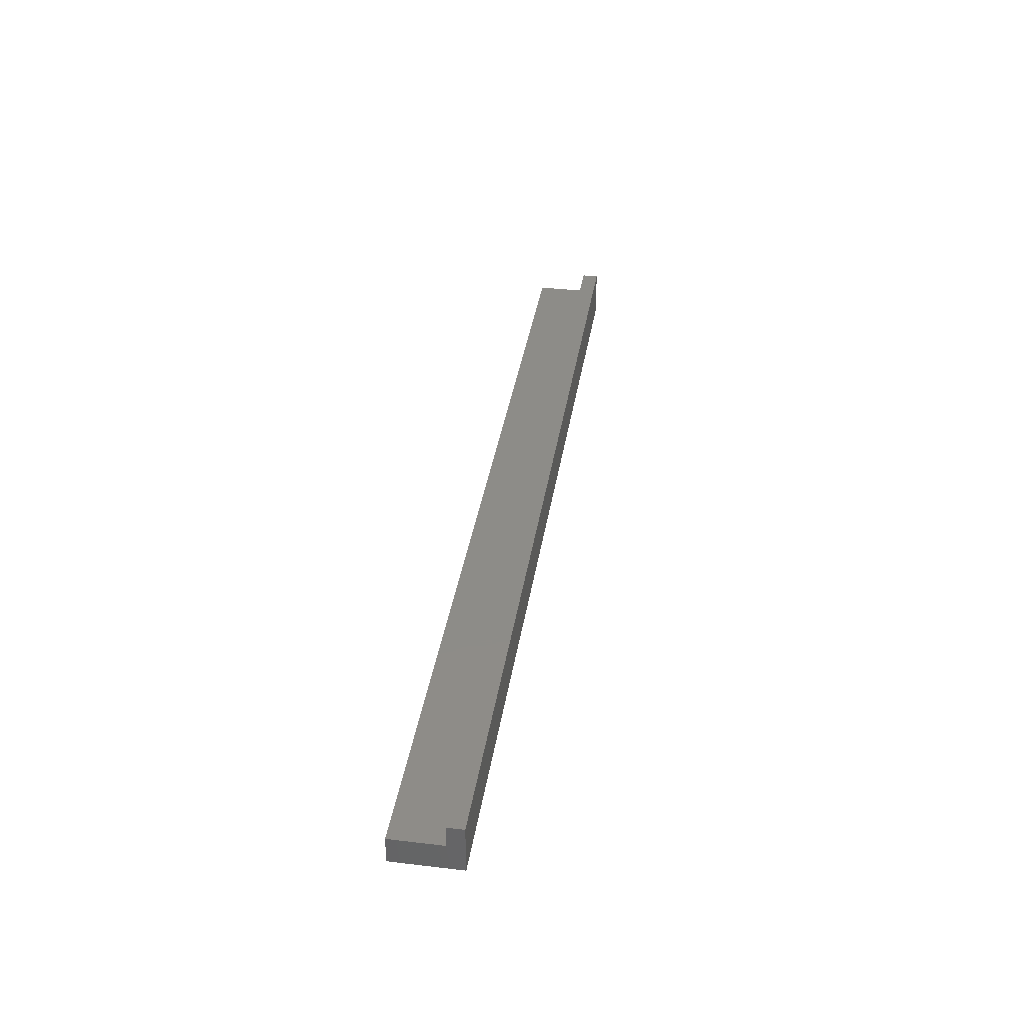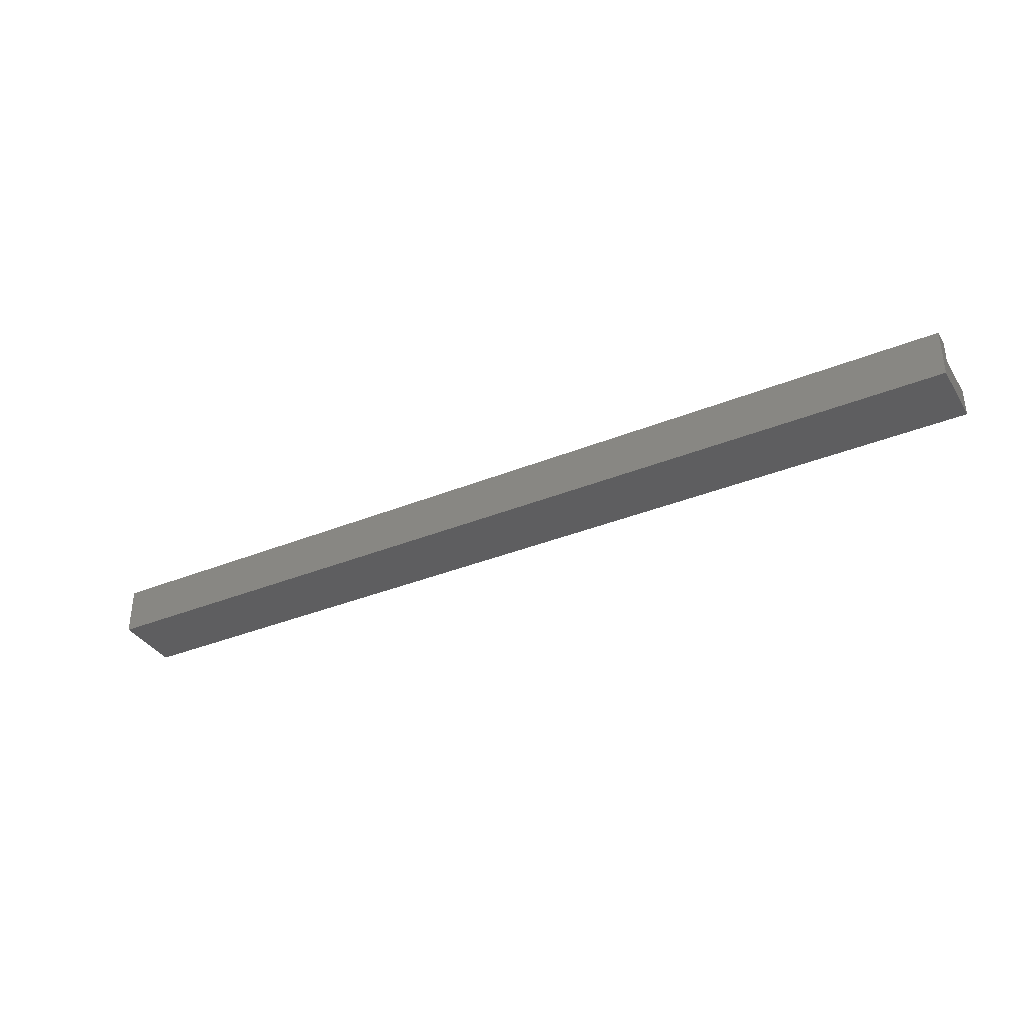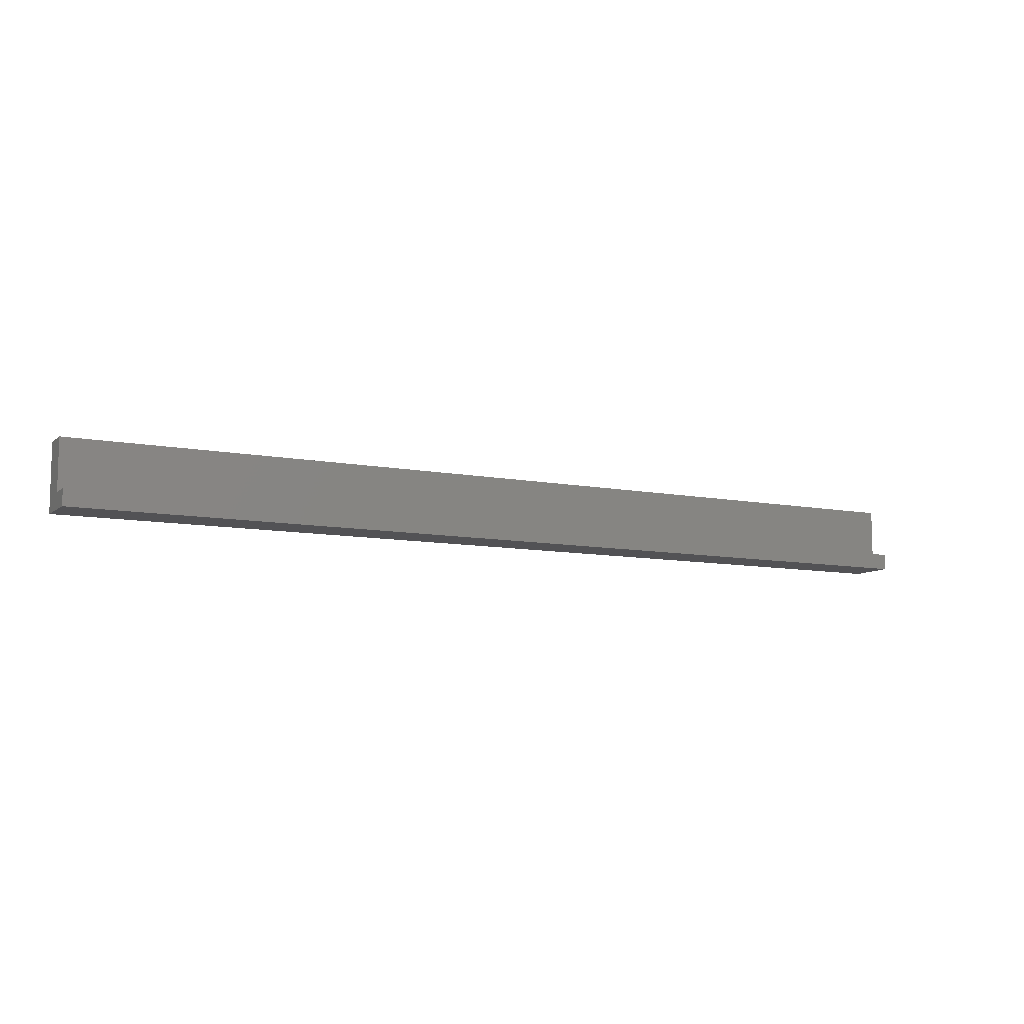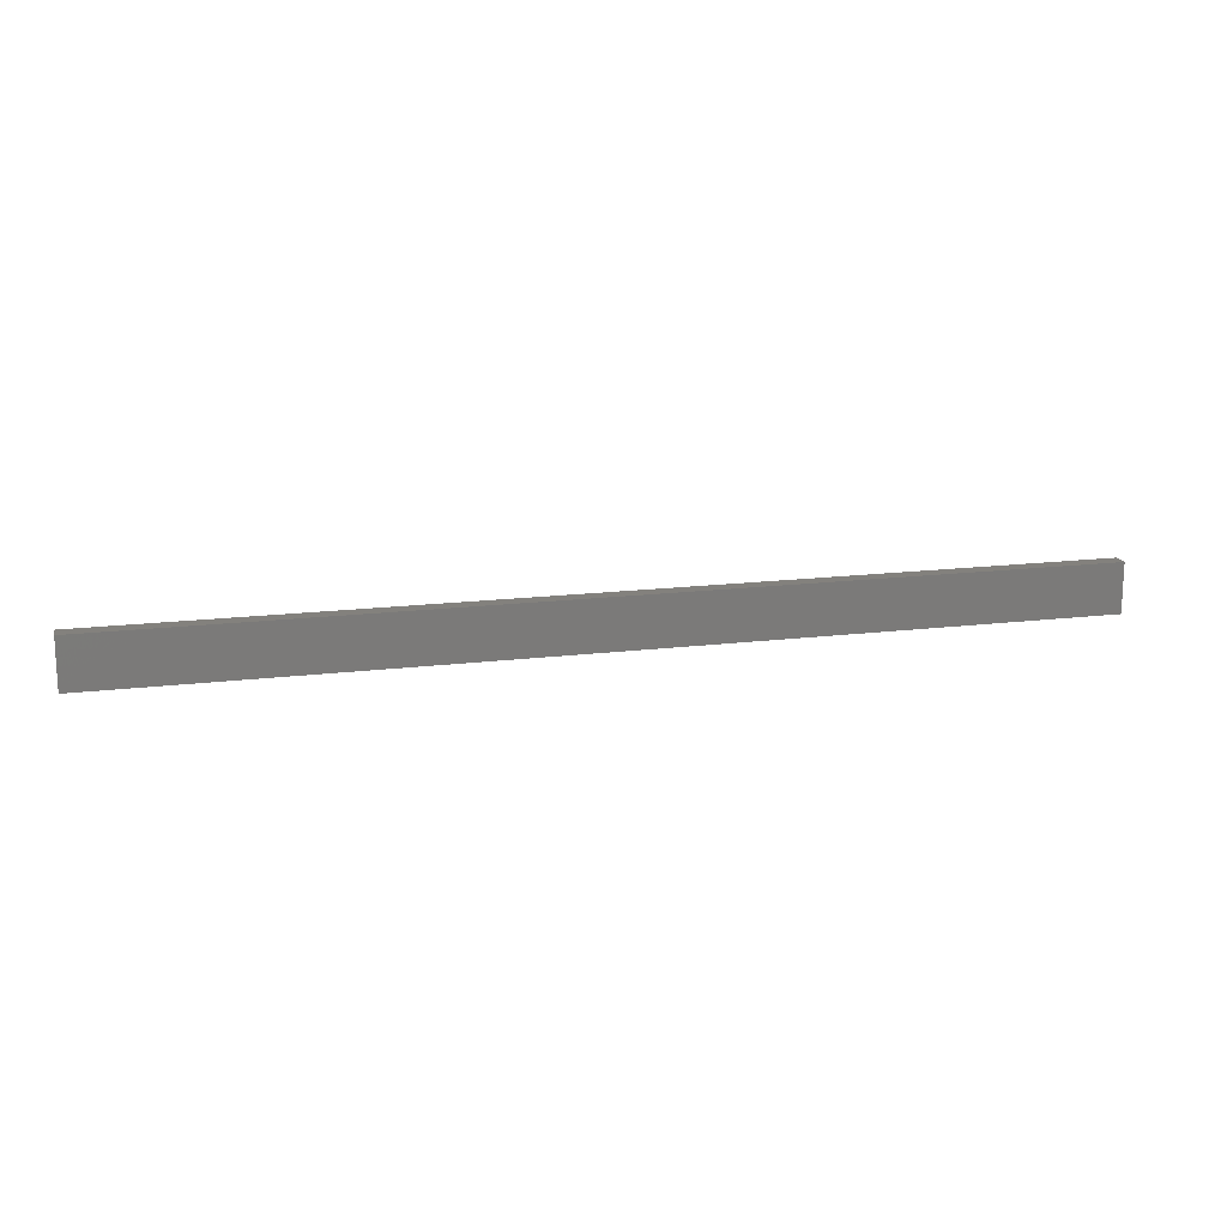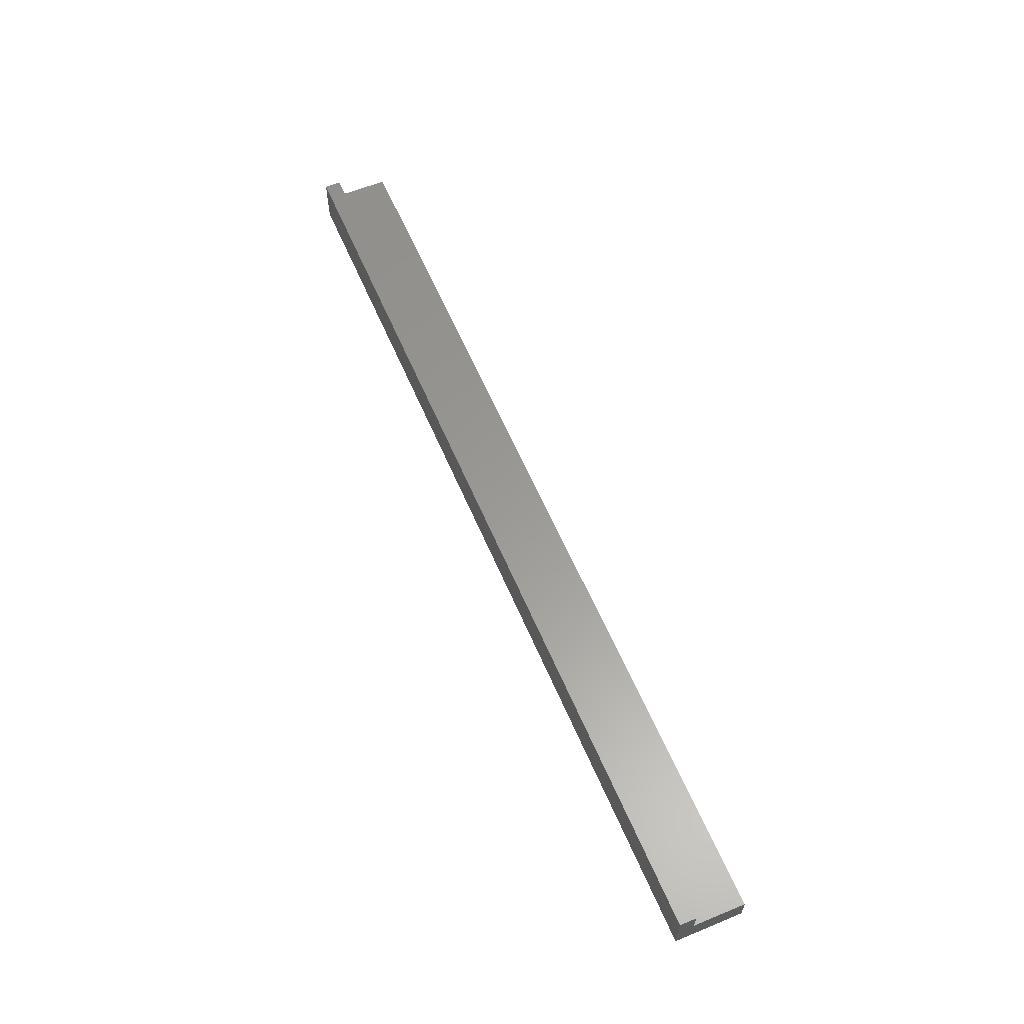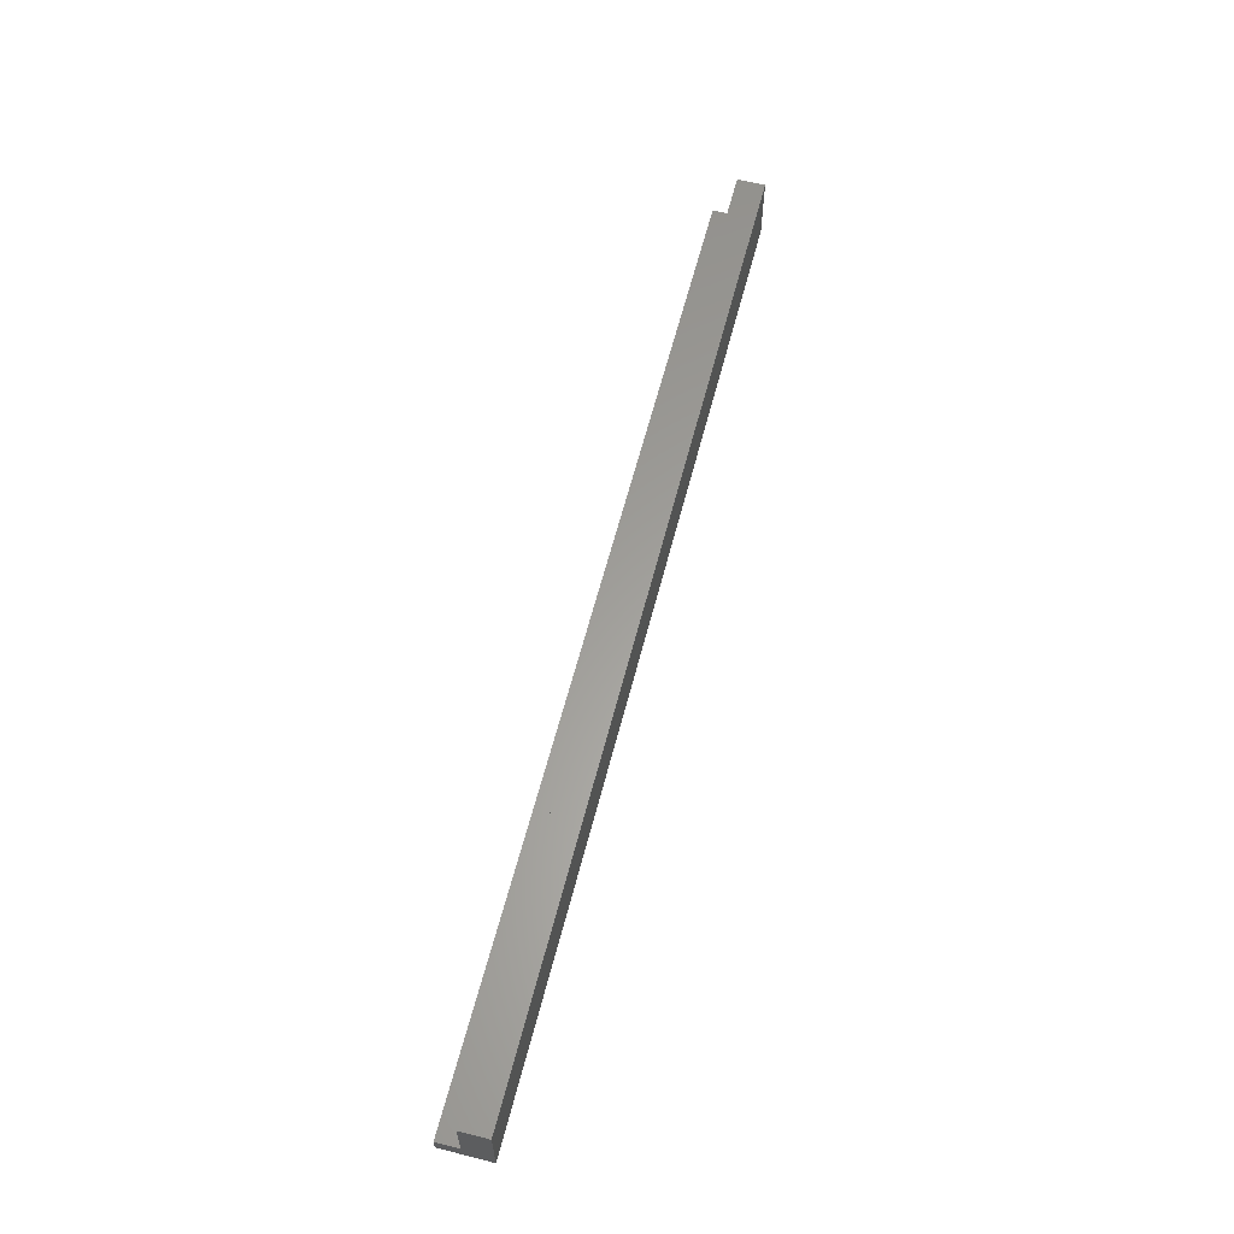
<metadata>
{"format":"stl","ext":"stl","renderer":"f3d","projection":"perspective","resolution":1024,"background":"white","views":[{"elev":36.6,"azim":-81.2,"up":"+Z"},{"elev":-36.0,"azim":28.1,"up":"+Z"},{"elev":-9.3,"azim":-27.7,"up":"+Y"},{"elev":15.7,"azim":-14.6,"up":"+Z"},{"elev":59.7,"azim":67.1,"up":"+Z"},{"elev":61.2,"azim":104.4,"up":"+Y"}]}
</metadata>
<code>
# stl→obj: 12 verts, 20 faces
v 345 6 18
v 345 0 18
v 345 6 10
v 345 25 0
v 345 25 10
v 345 0 0
v 0 25 10
v 0 6 10
v 0 0 0
v 0 25 0
v 0 0 18
v 0 6 18
f 1 2 3
f 3 4 5
f 3 6 4
f 6 3 2
f 7 3 5
f 3 7 8
f 9 4 6
f 4 9 10
f 10 8 7
f 9 8 10
f 11 8 9
f 8 11 12
f 4 7 5
f 7 4 10
f 9 2 11
f 2 9 6
f 12 2 1
f 2 12 11
f 3 12 1
f 12 3 8

</code>
